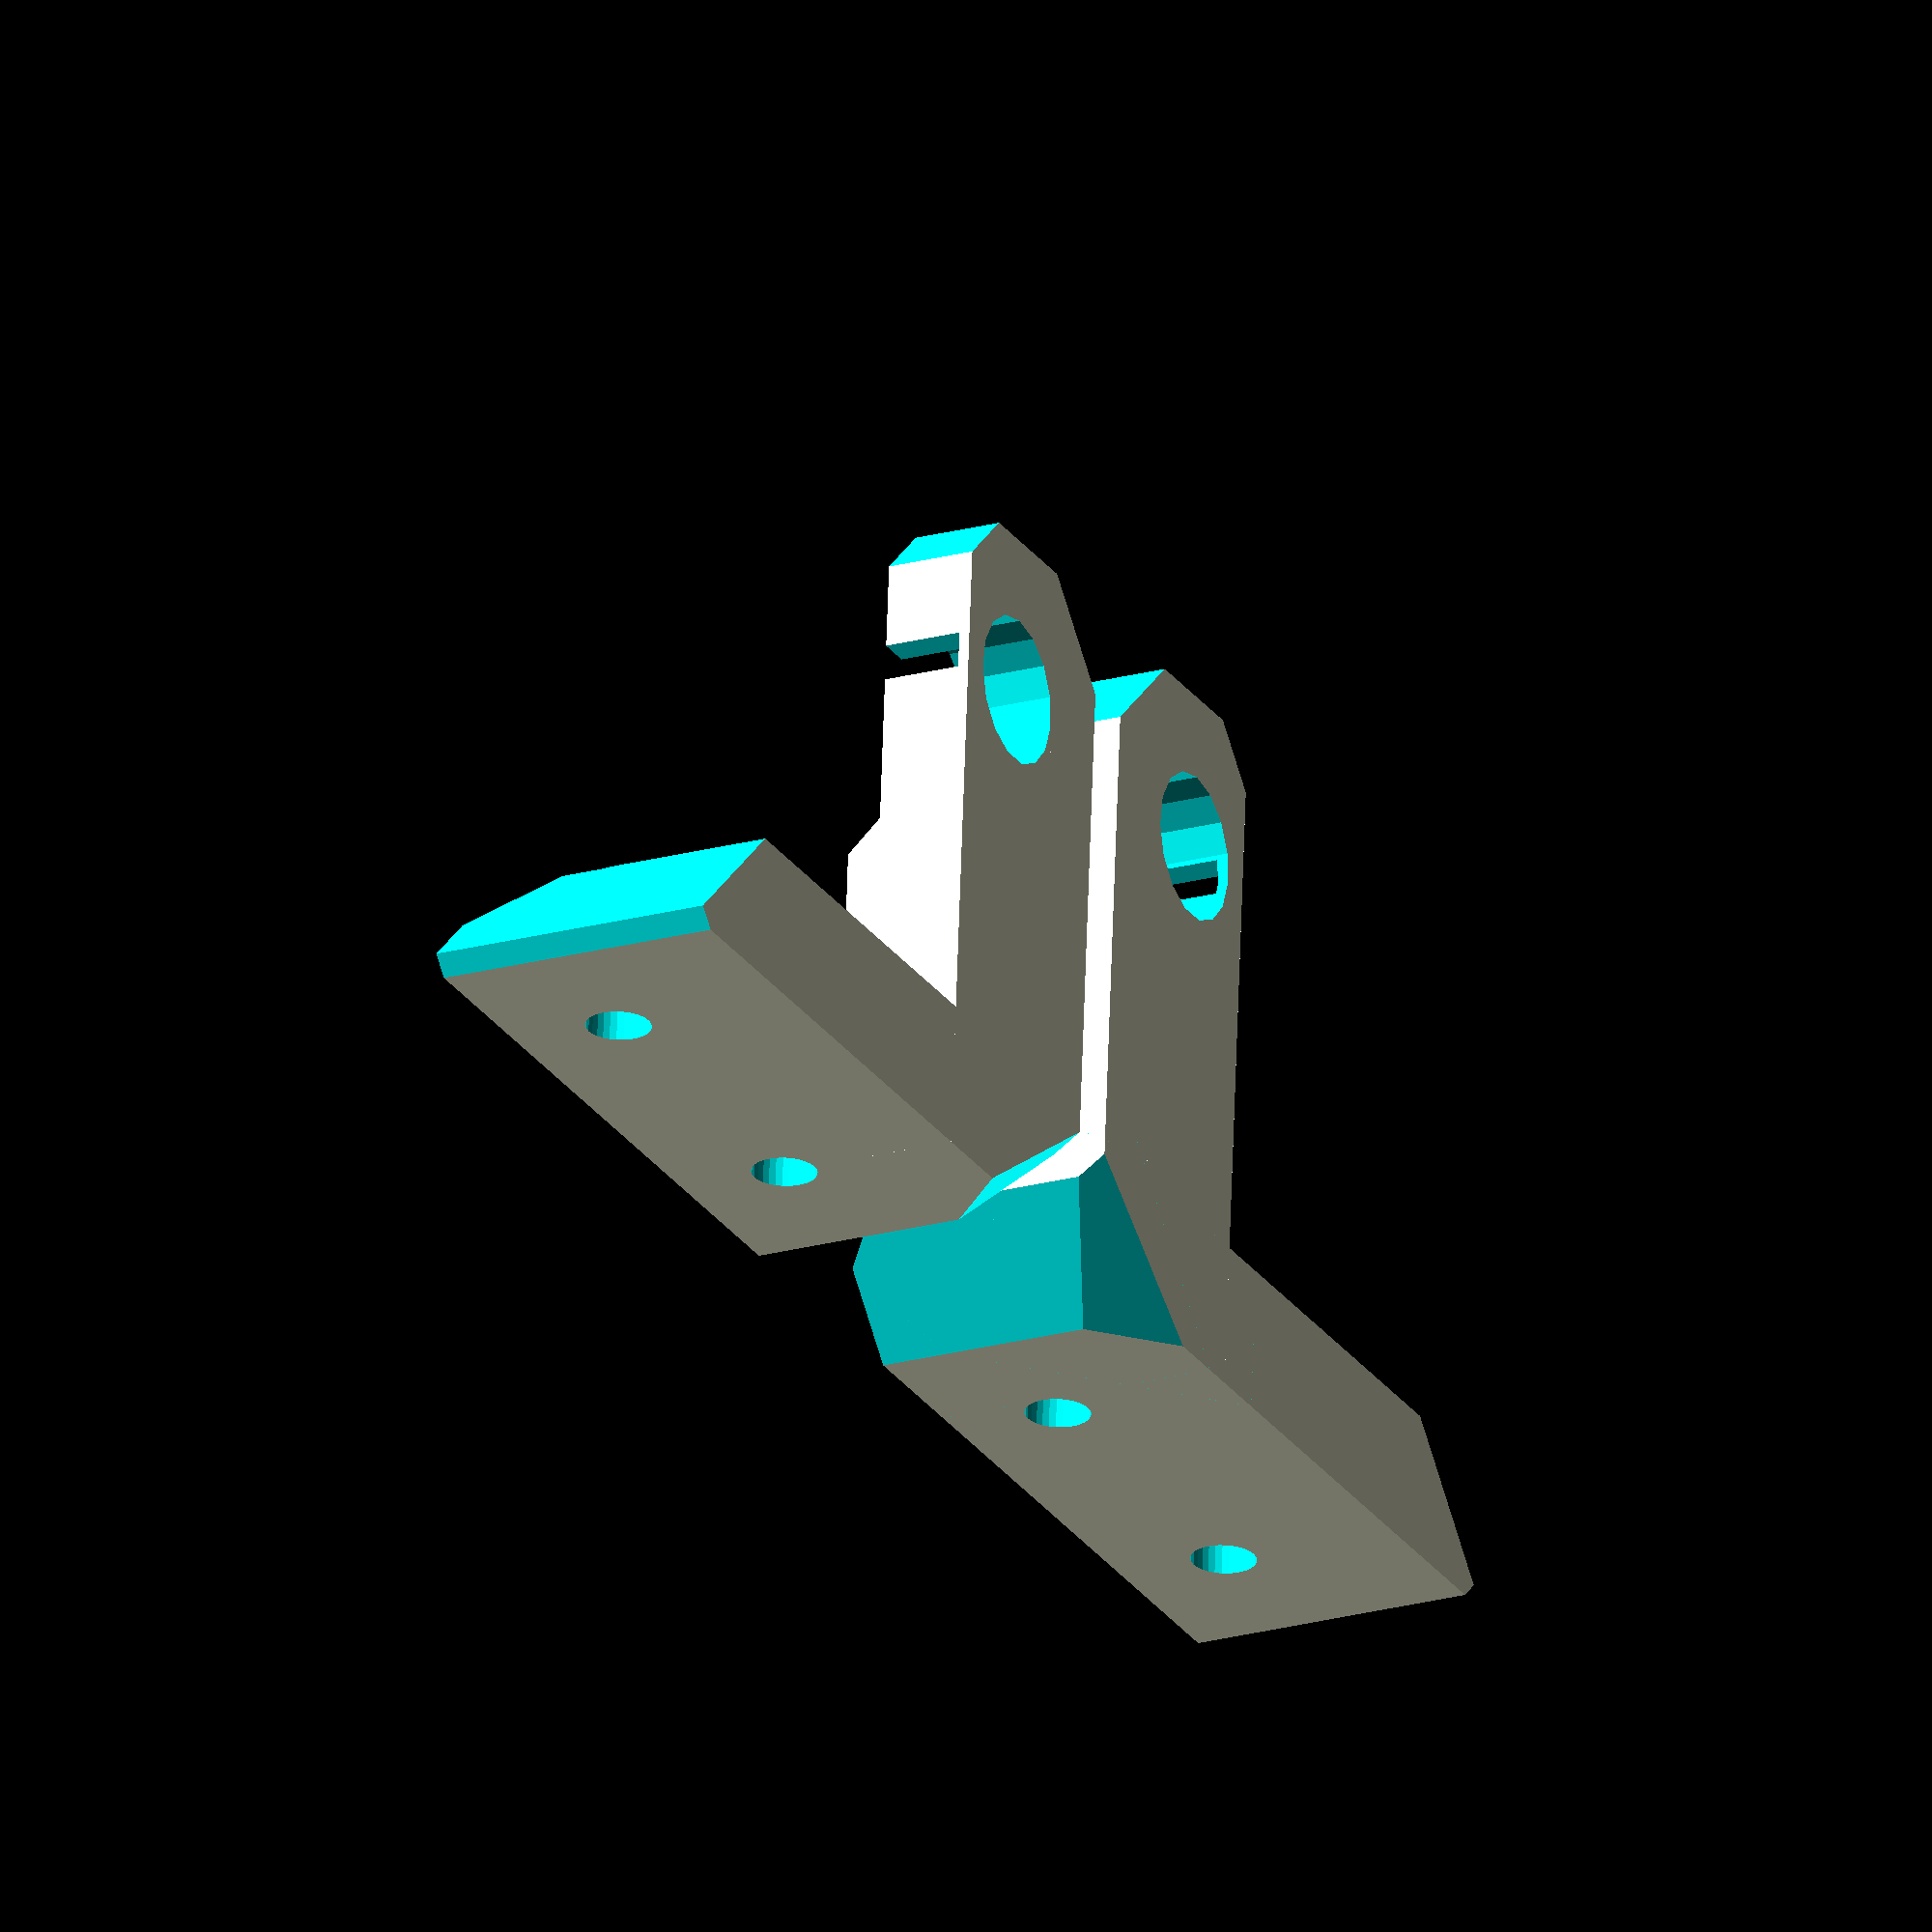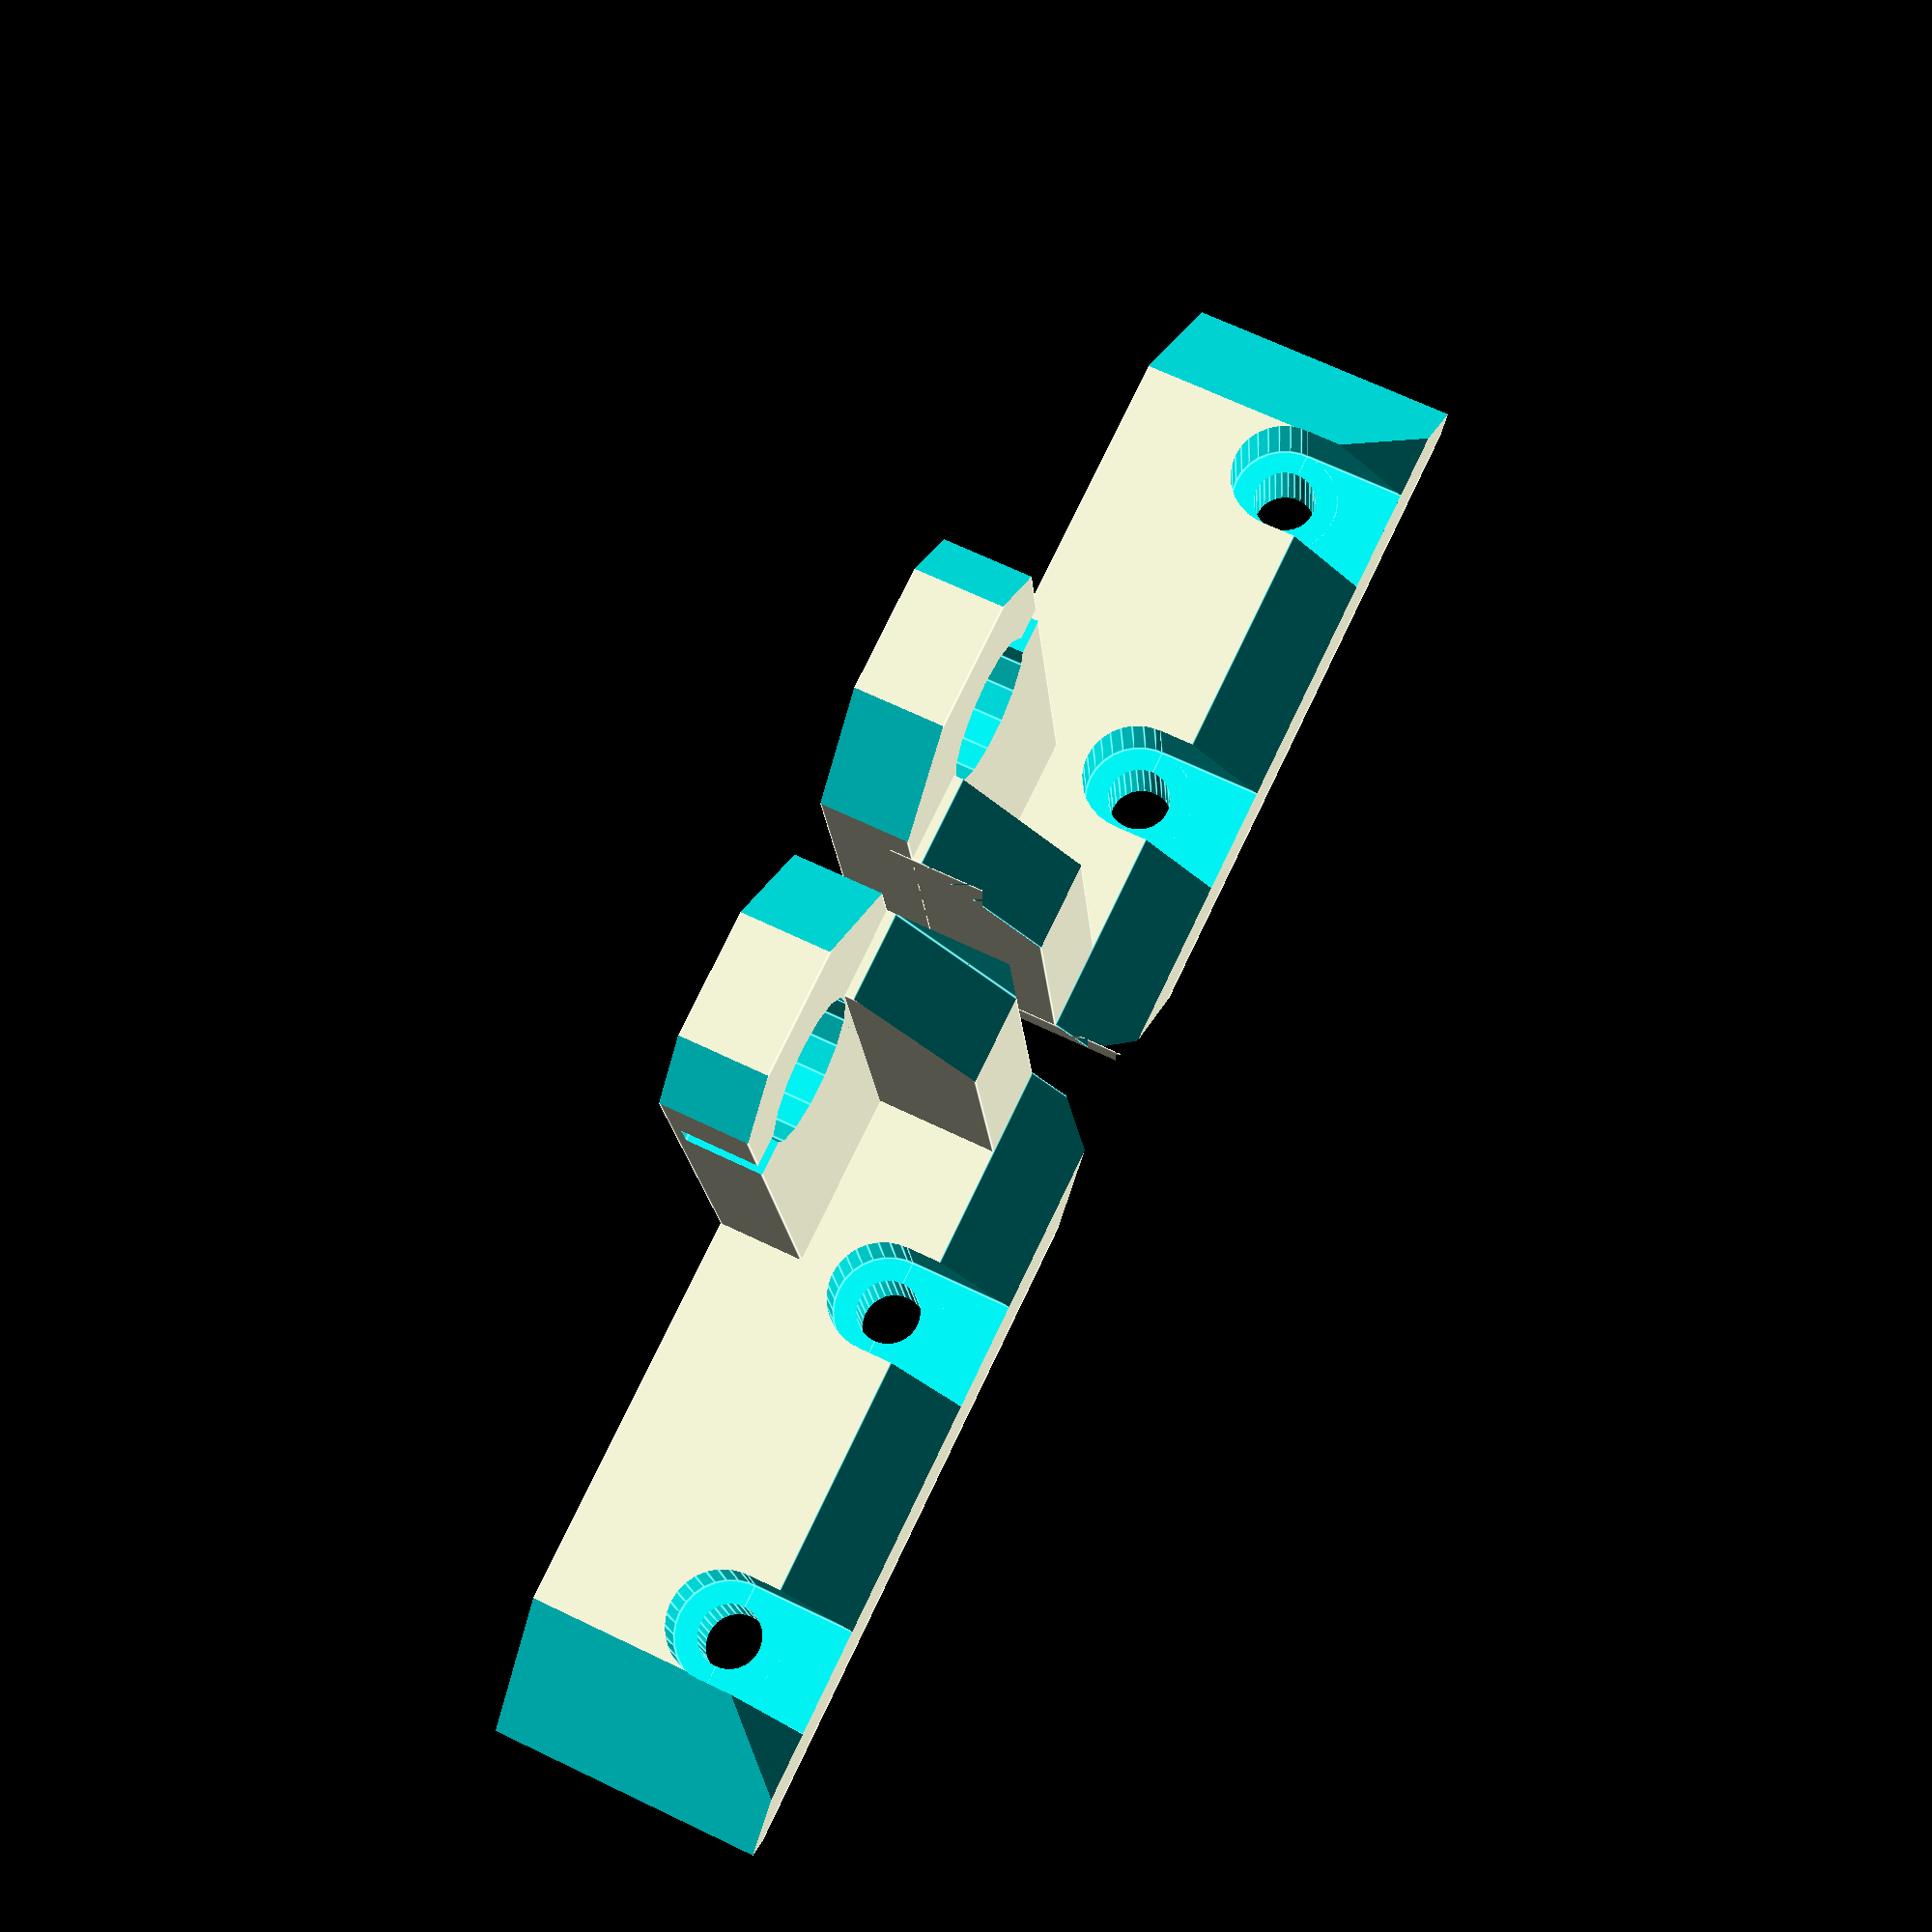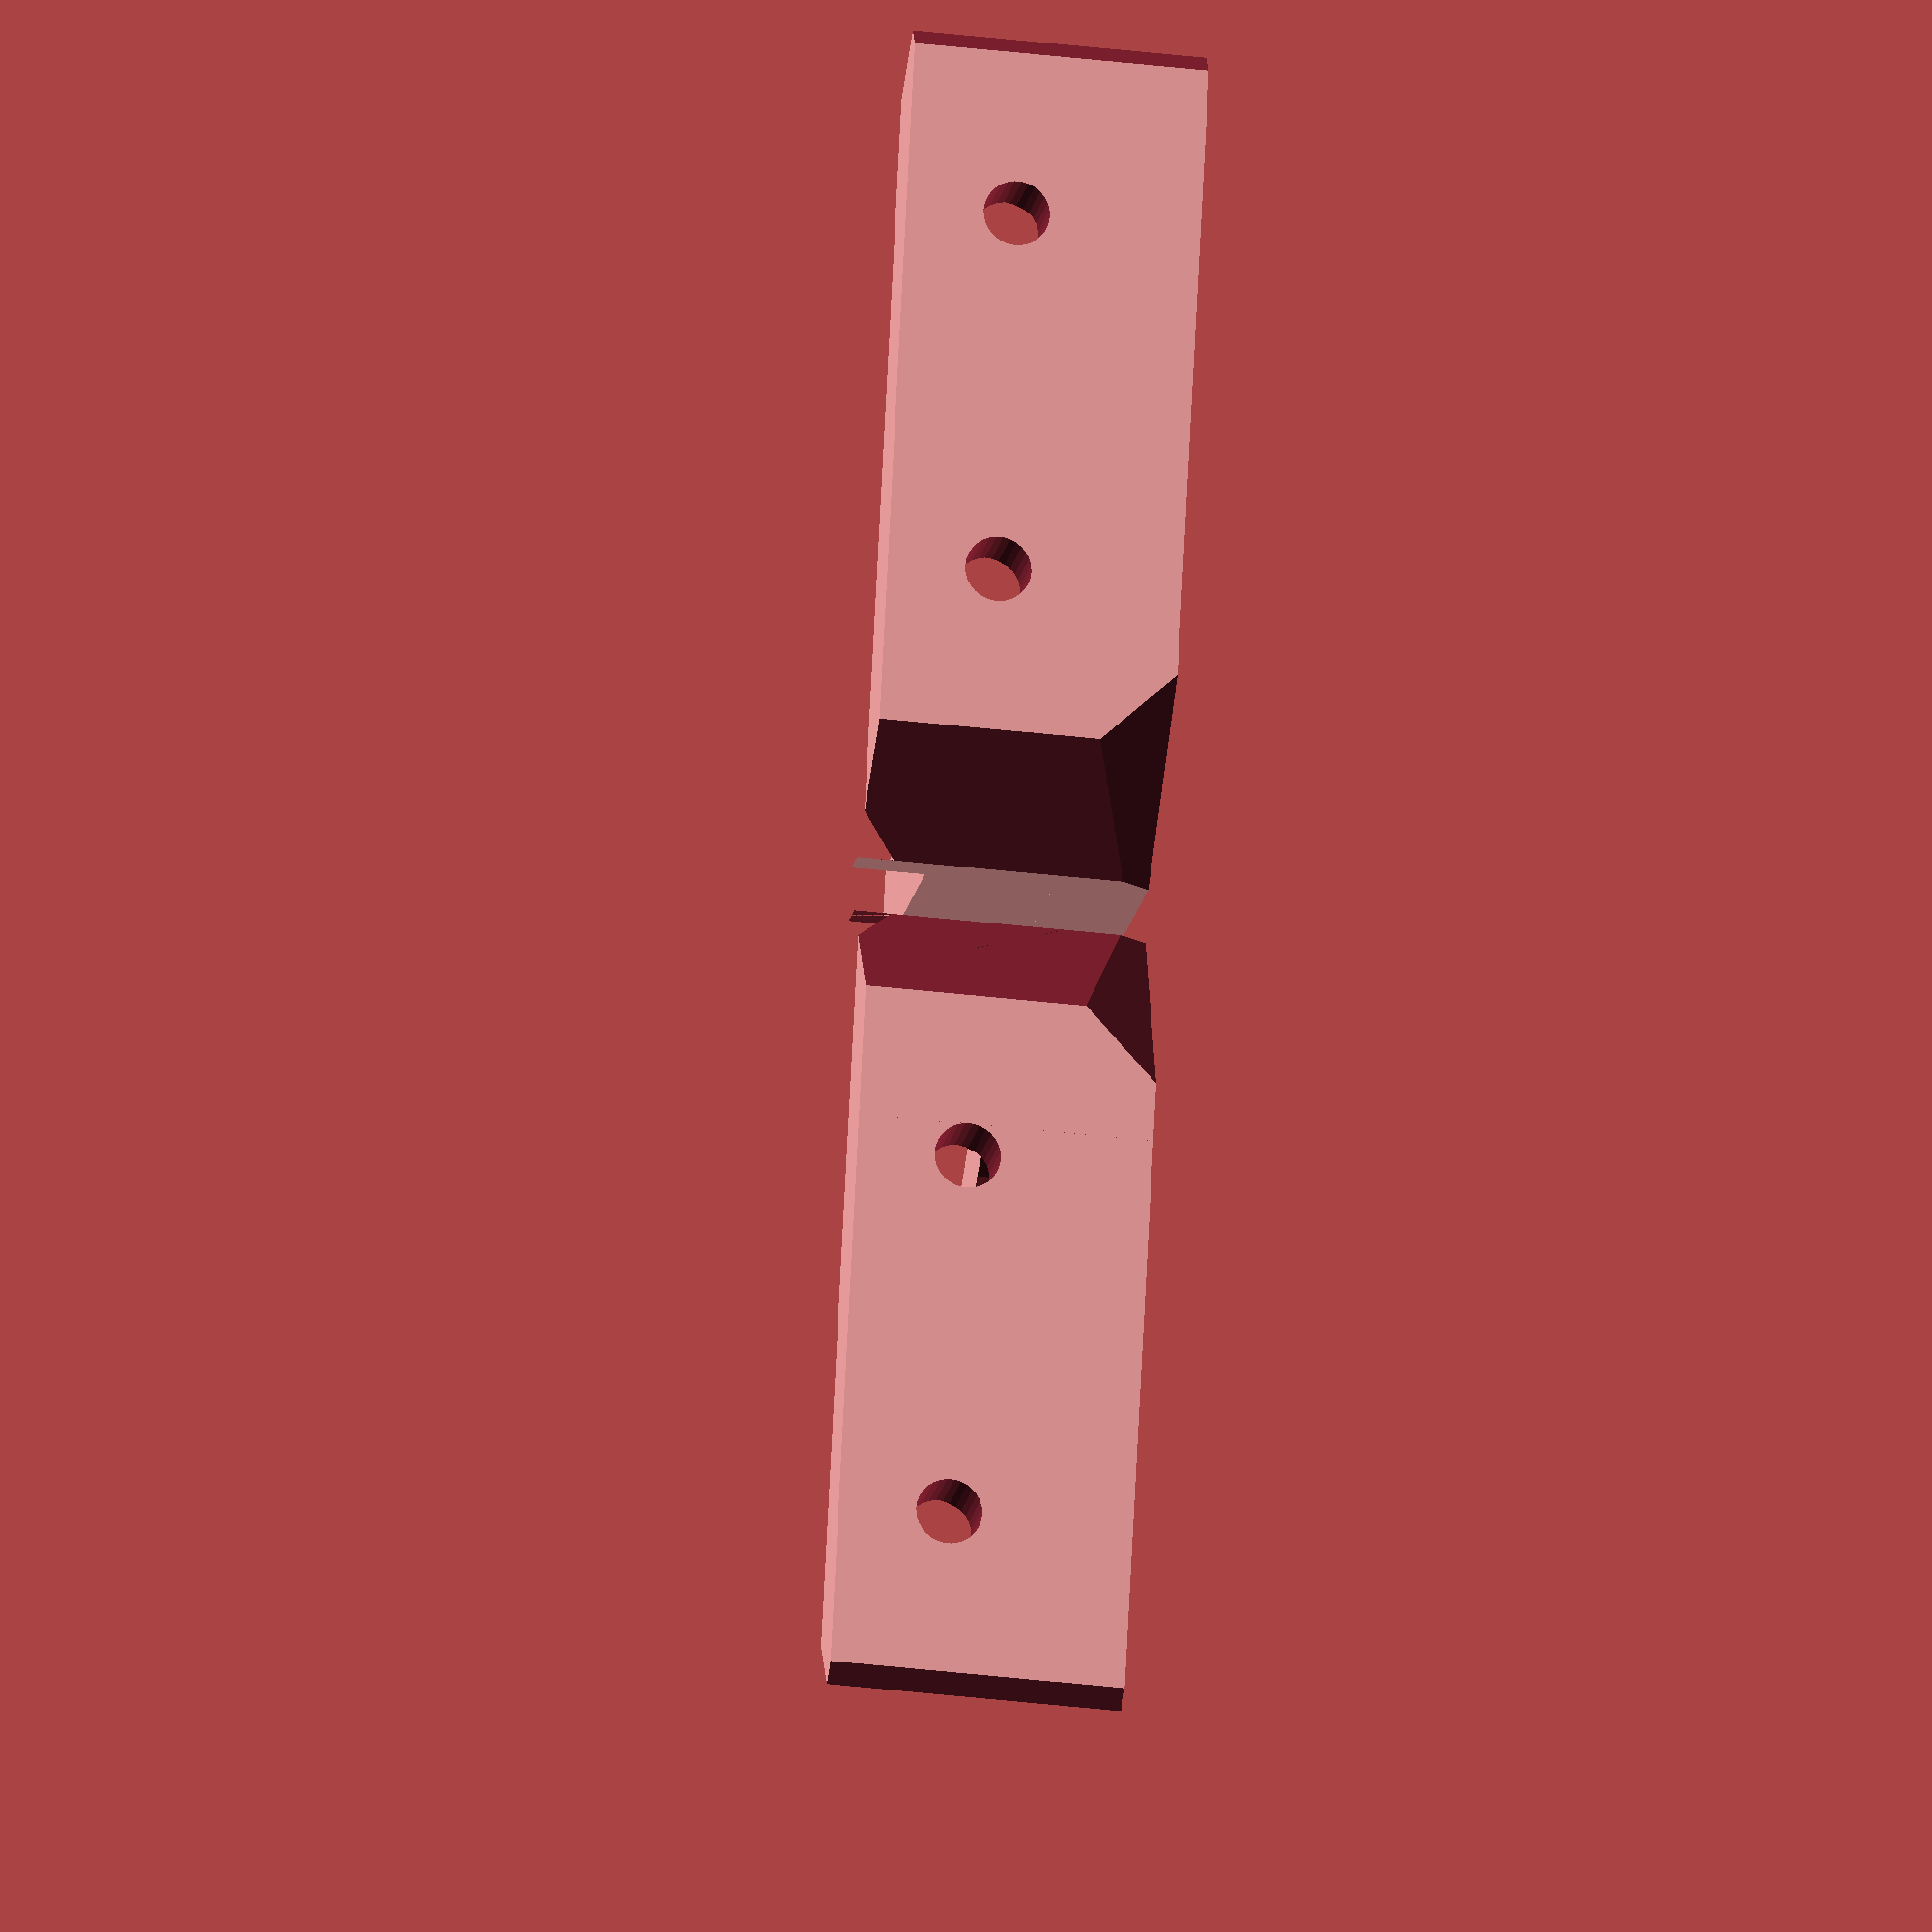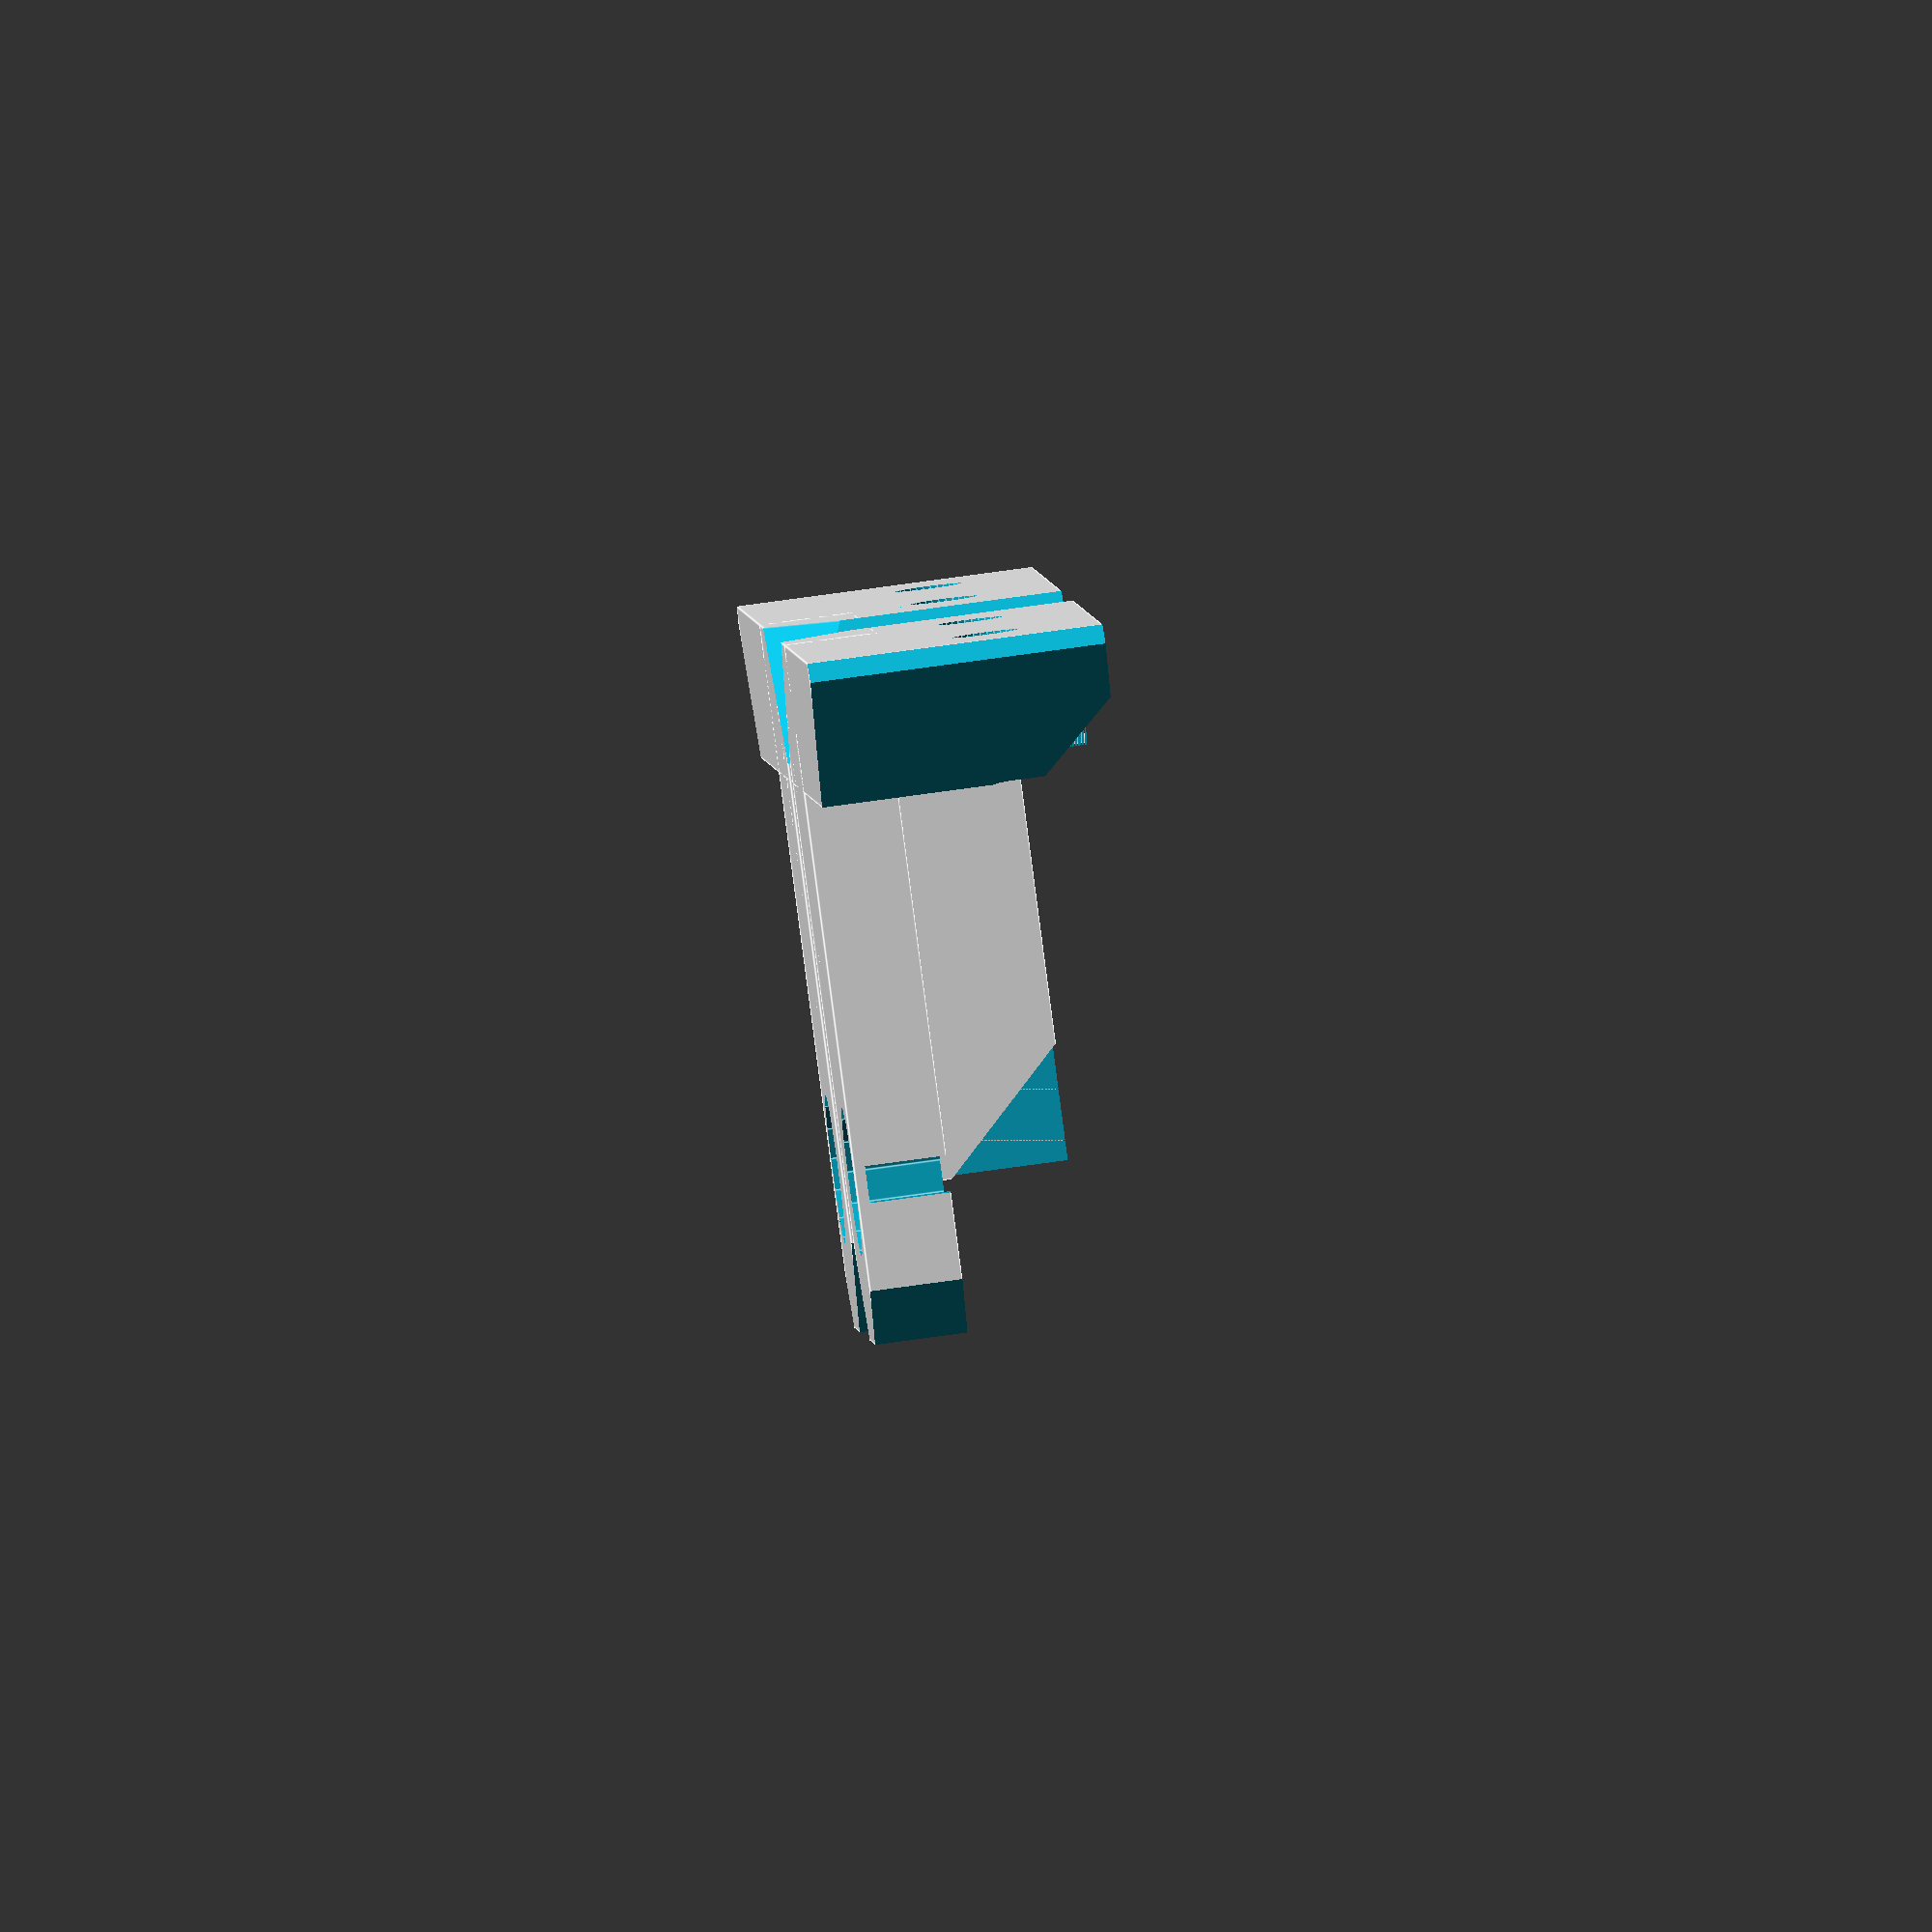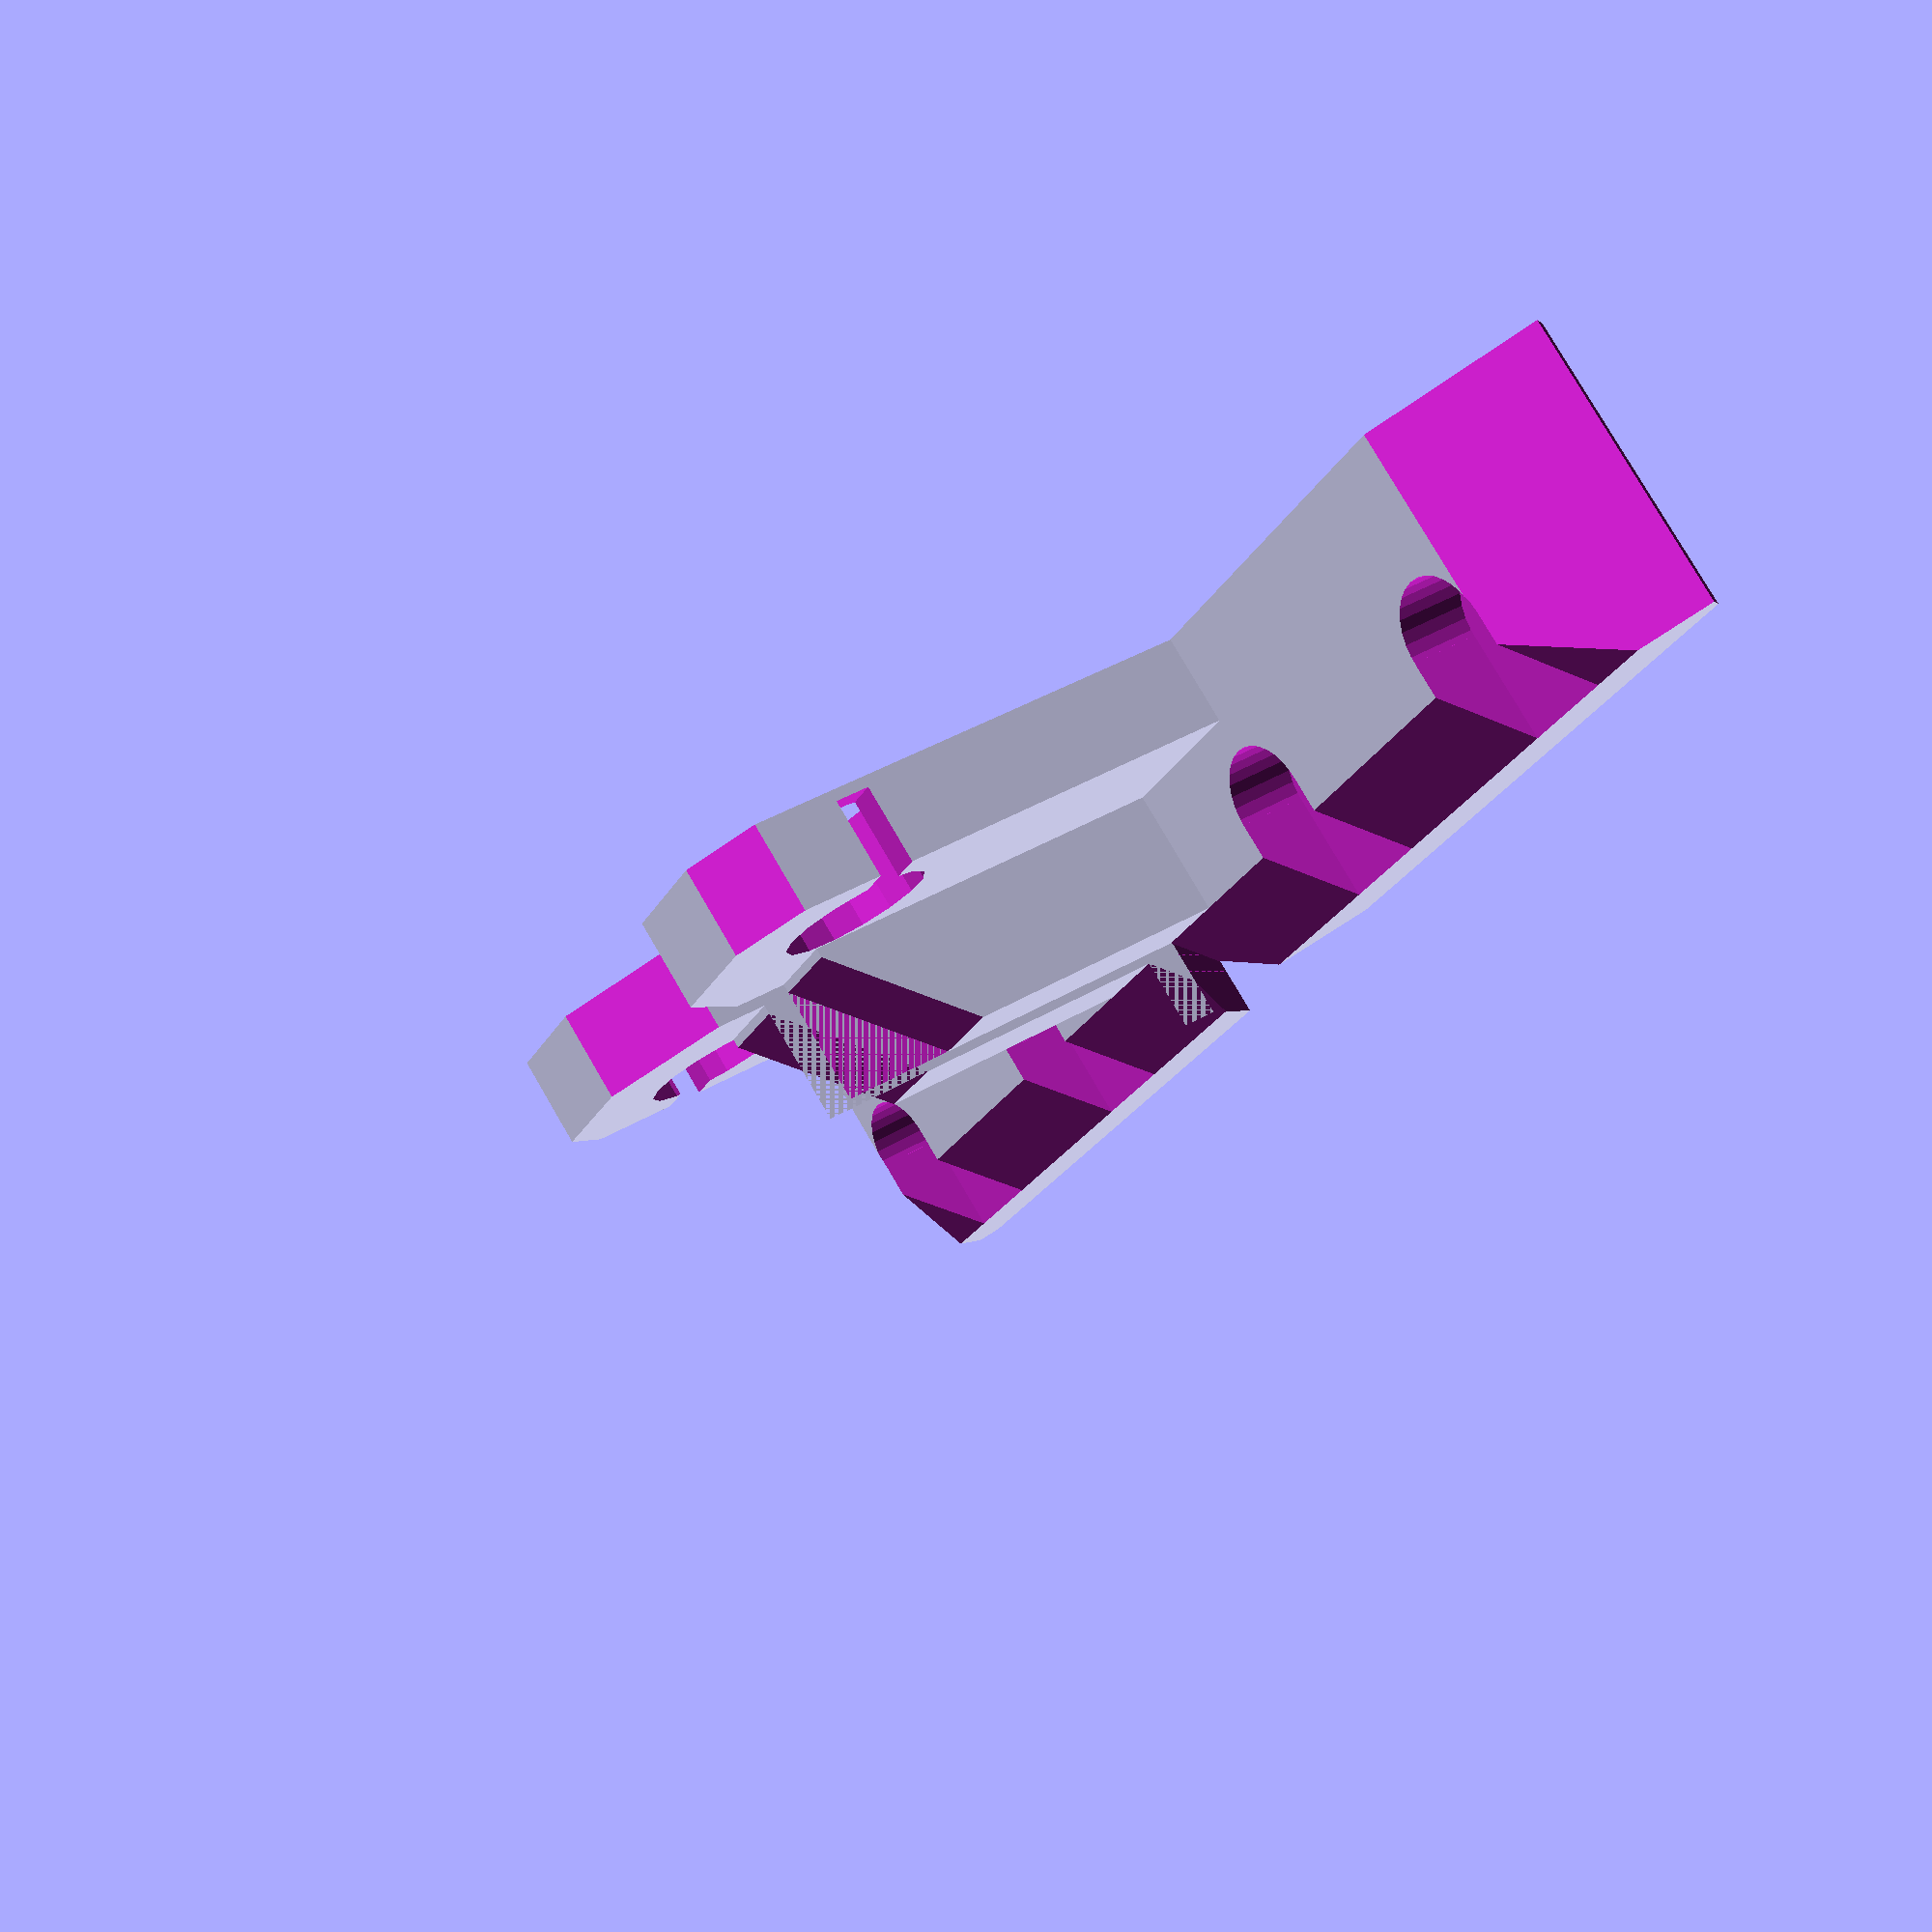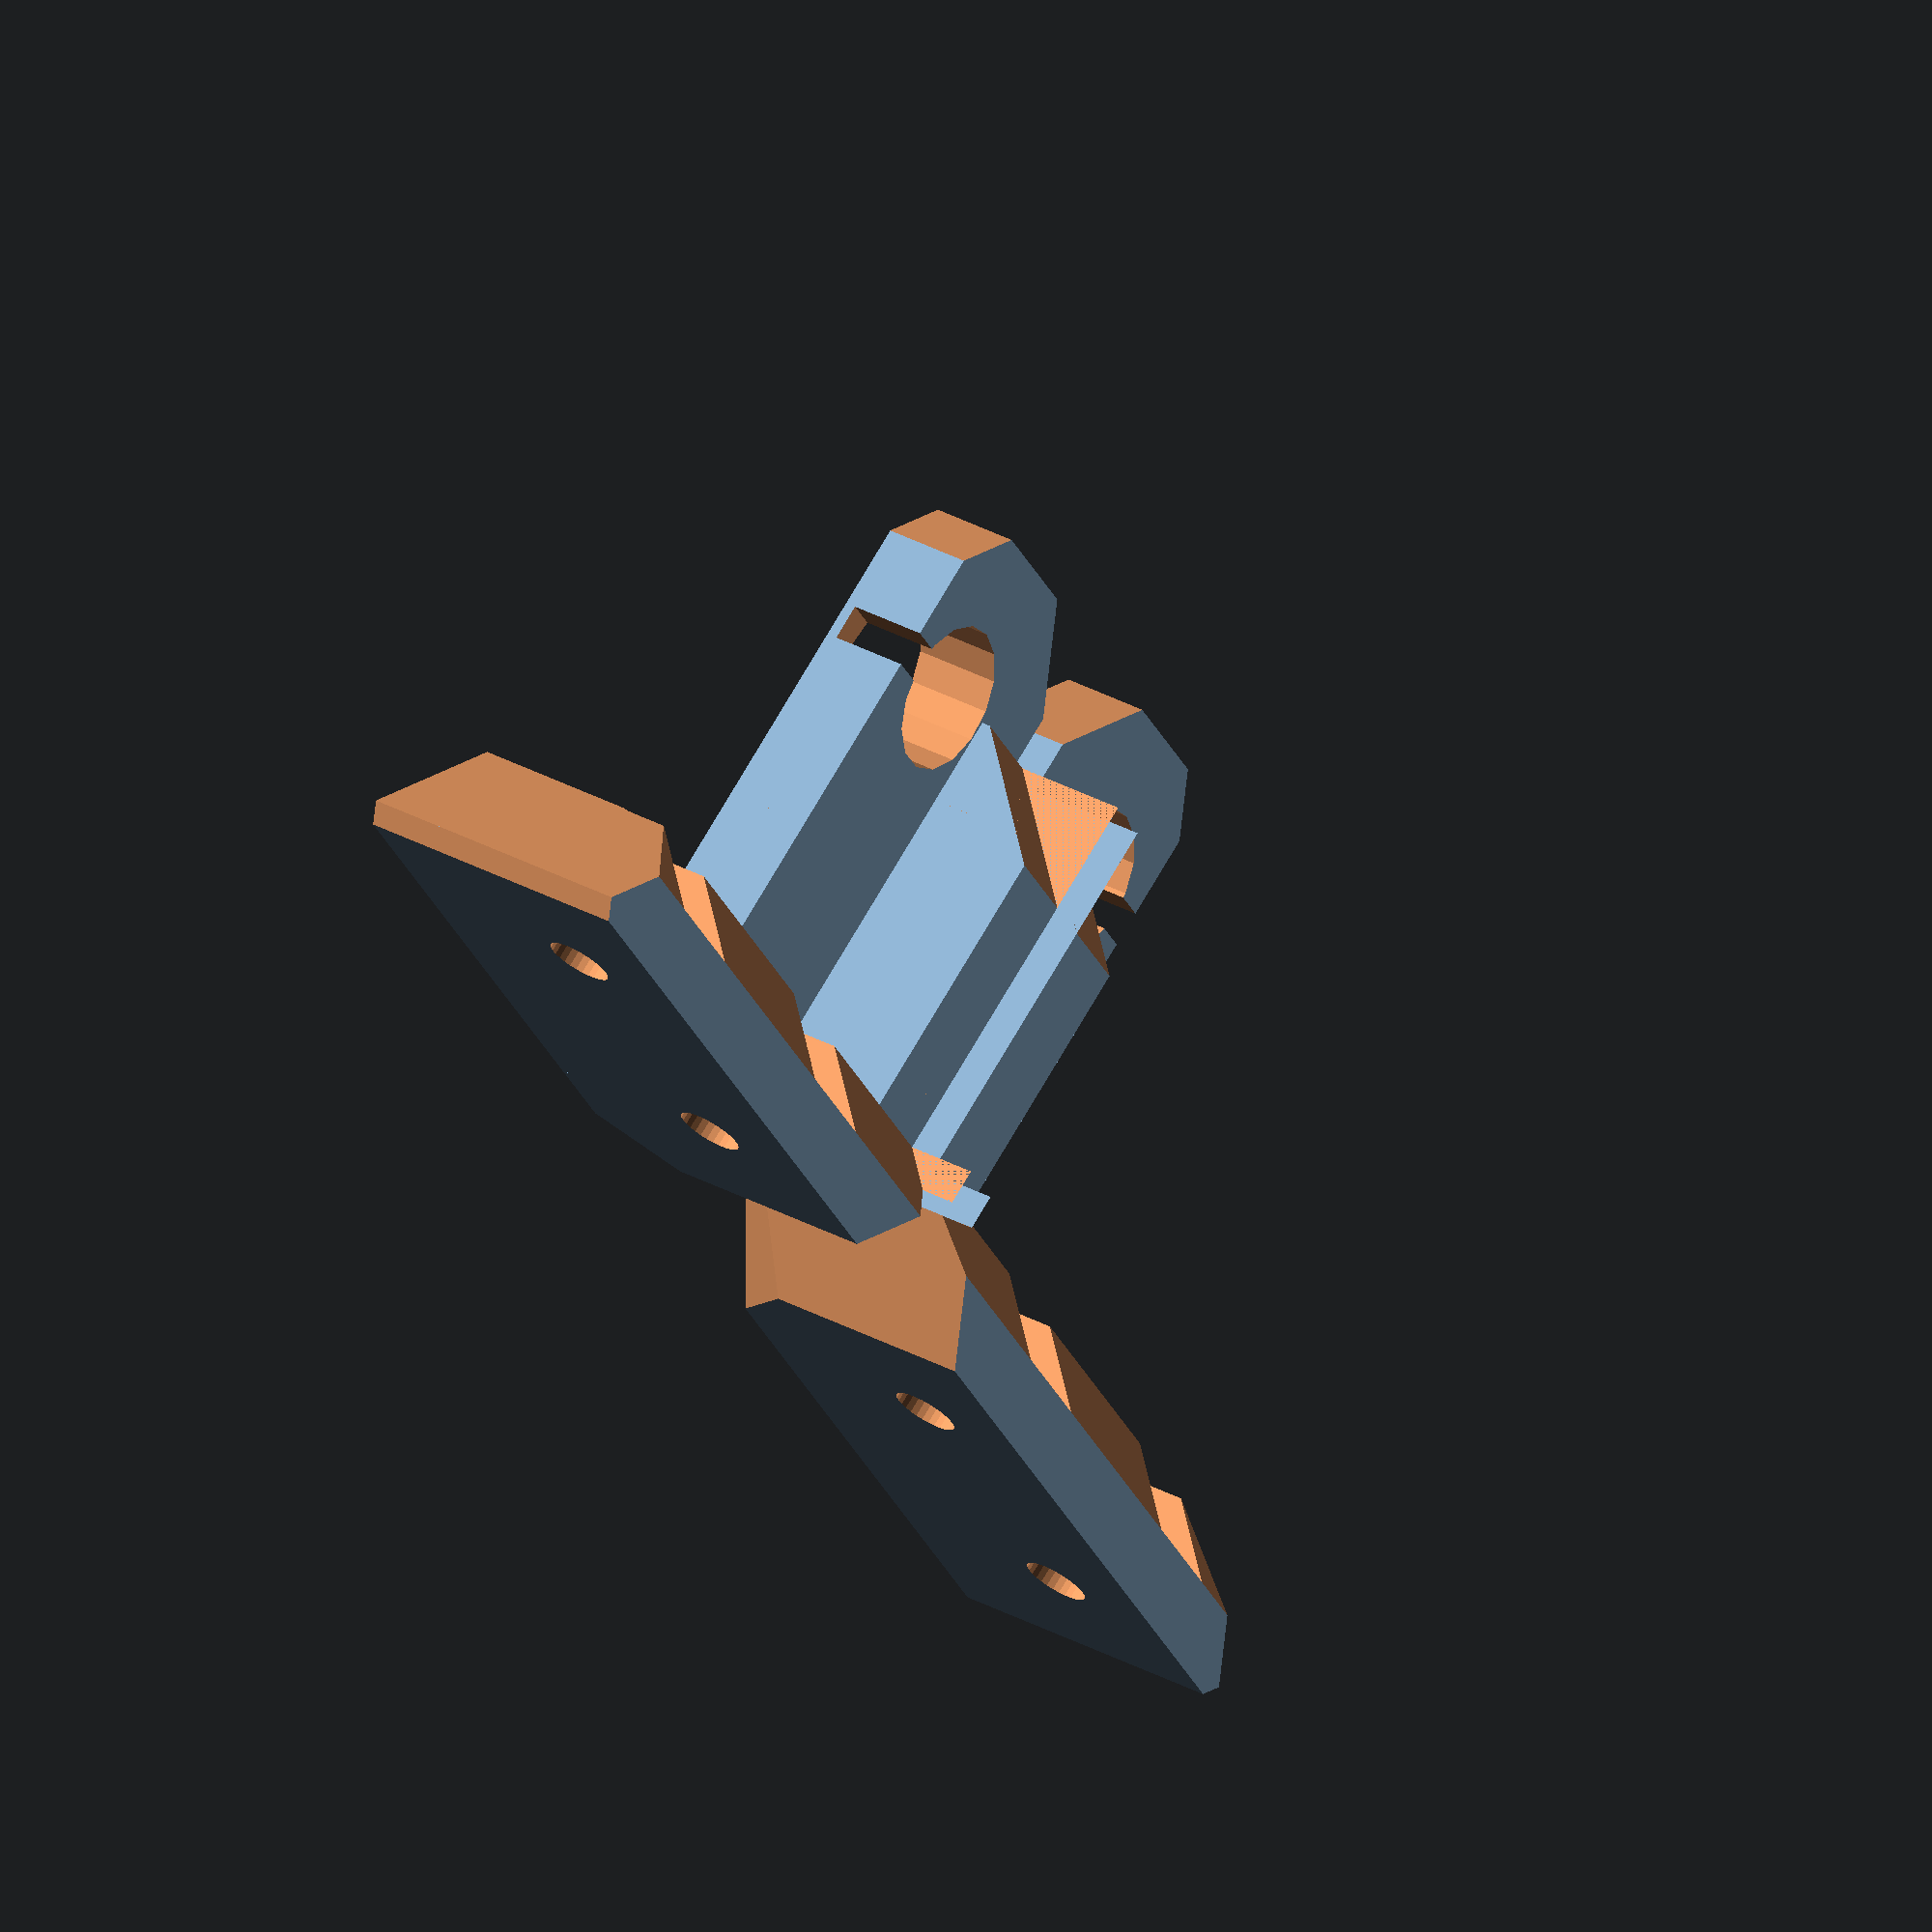
<openscad>
// PRUSA iteration3
// Z axis top holder
// GNU GPL v3
// Josef Průša <iam@josefprusa.cz> and contributors
// http://www.reprap.org/wiki/Prusa_Mendel
// http://prusamendel.org

module z_top_base(){
    translate([0,-5,0]) cube([8,45,16]);    //plate touching the base
    translate([0,-5,0]) cube([30,5.01,12]); //plate touching the base
    translate([0,-5,0]) cube([38,15,5]);    //plate touching the base
}

module z_top_fancy(){
    //Corner cutouts
    translate([0.5,0.5,0])    rotate([0,0,-45-180]) translate([-15,0,-1]) cube([30,30,51]);
    translate([0.5,40-0.5,0]) rotate([0,0,-45+90])  translate([-15,0,-1]) cube([30,30,51]);
    translate([-4,40+5,0])    rotate([0,0,-45-0])   translate([0,0,-1])   cube([30,30,51]);
    translate([8,0,12])       rotate([0,-45,0])     translate([0,-5,0])   cube([30,50,30]);
    translate([38-2.5,-5+2.5,0])   rotate([0,0,-45-90]) translate([-15,0,-1]) cube([30,30,51]);
    translate([38-1.5,10-1.5,0])   rotate([0,0,-45])    translate([-15,0,-1]) cube([30,30,51]);
    translate([0,0,5])             rotate([45+180,0,0]) rotate([0,0,-45+90])  translate([0,0,-15]) cube([30,30,30]);

    //Stiffner cut out
    translate([30,0,5.5]) rotate([0,-45,0]) translate([0,-5,0]) cube([30,50,30]);
}

module z_top_holes(){
    //Screw holes
    translate([-1,10,10])    rotate([0,90,0]) cylinder(h = 20, r=1.8, $fn=30);
    translate([-1,10+20,10]) rotate([0,90,0]) cylinder(h = 20, r=1.8, $fn=30);

    //Screw heads
    translate([4,10,10])     rotate([0,90,0]) cylinder(h = 20, r=3.1, $fn=30);
    translate([4,10-3.1,10]) cube([10,6.2,10]);
    translate([4,10+20,10])  rotate([0,90,0]) cylinder(h = 20, r=3.1, $fn=30);
    translate([4,10+20-3.1,10]) cube([10,6.2,10]);

    //Z rod holder
    translate([25+4.3,4.2,-1]) rotate([0,0,0]) cylinder(h = 50, r=4.1, $fn=15);
    translate([25+4.3-1,3,0.6]) cube([2,10,7]); // it's bit up because it helps with printing
}

module z_top(){
    difference(){
        z_top_base();
        z_top_fancy();
        z_top_holes();
    }
    
    translate([0,-13,0]) mirror([0,1,0]) difference(){
        z_top_base();
        z_top_fancy();
        z_top_holes();
    }
}

//Final part
z_top();
</openscad>
<views>
elev=201.3 azim=85.8 roll=63.5 proj=o view=solid
elev=293.7 azim=261.3 roll=295.9 proj=p view=edges
elev=215.0 azim=18.1 roll=99.2 proj=o view=wireframe
elev=285.5 azim=162.4 roll=262.1 proj=o view=edges
elev=280.2 azim=205.3 roll=329.8 proj=p view=solid
elev=328.0 azim=325.1 roll=307.8 proj=o view=wireframe
</views>
